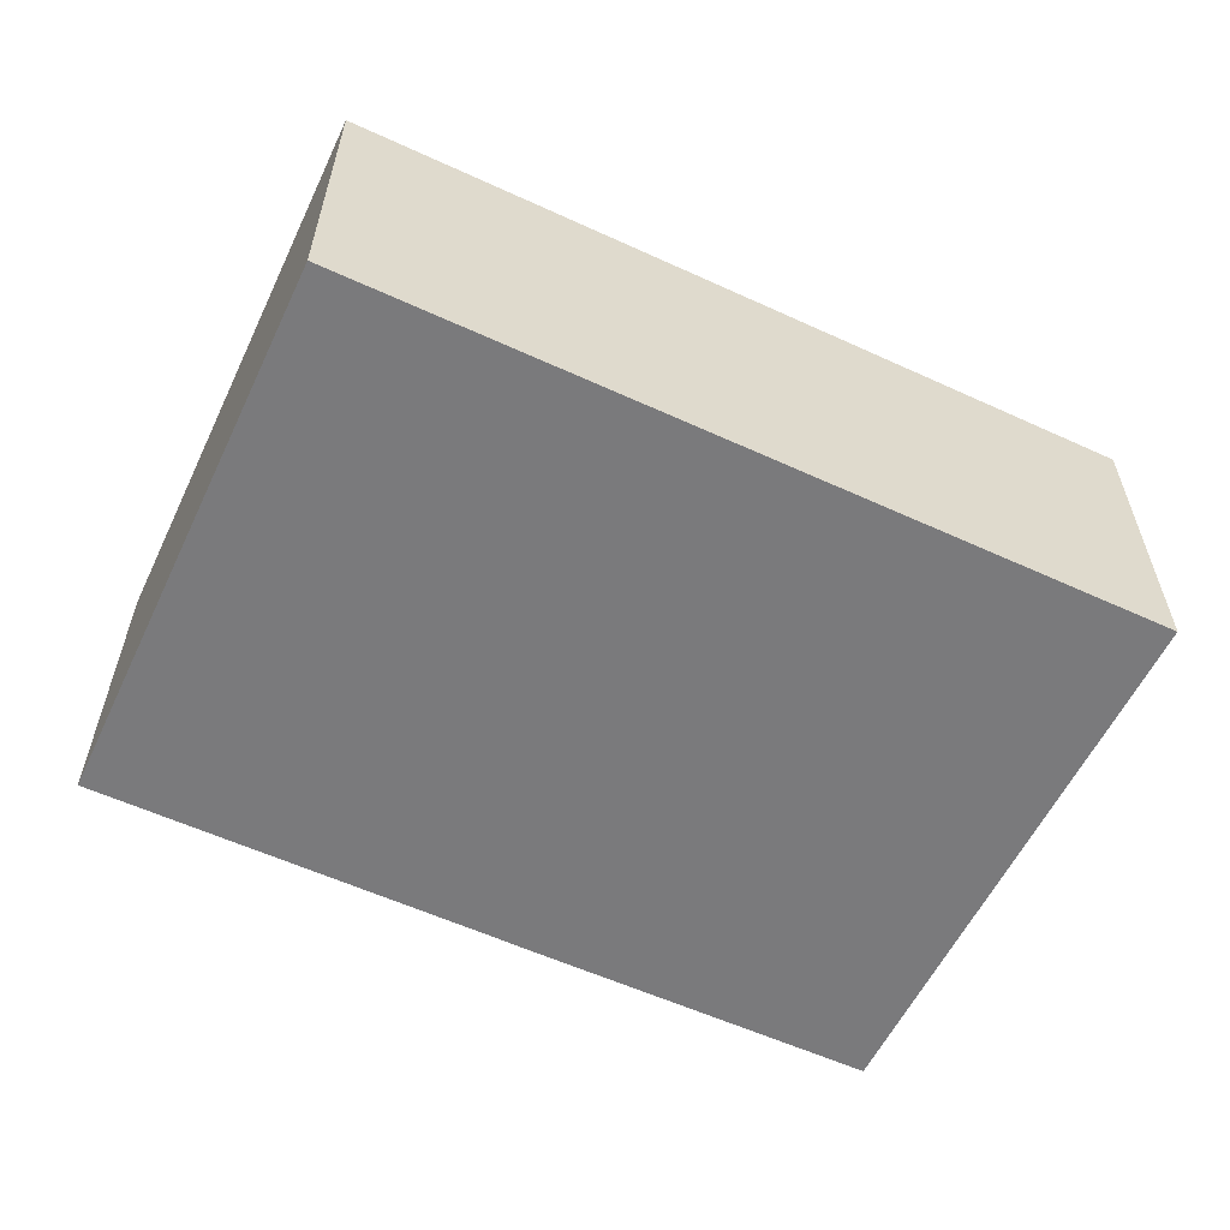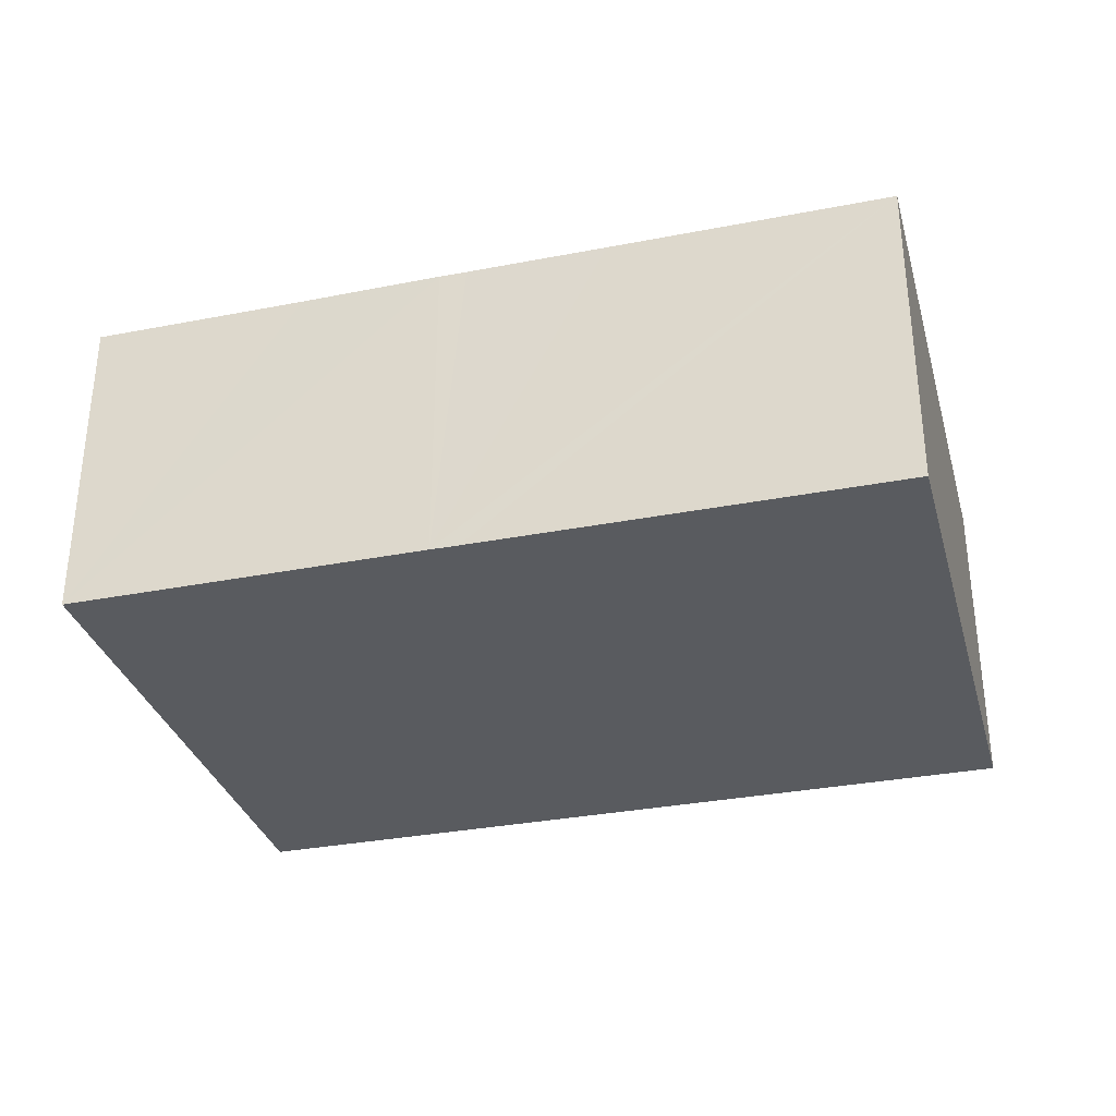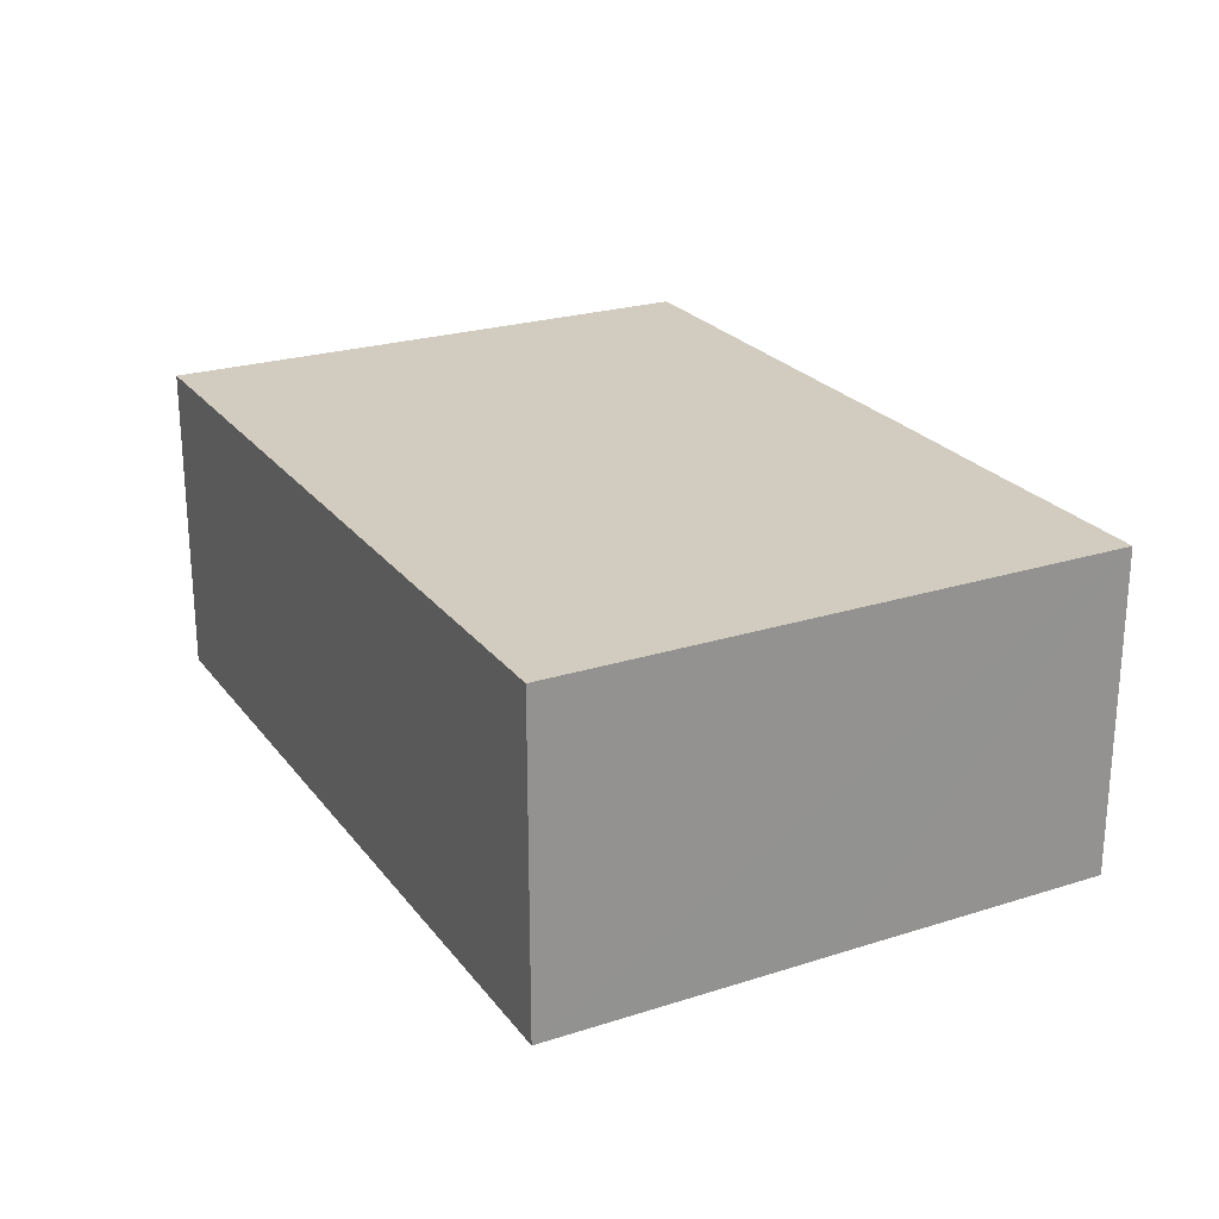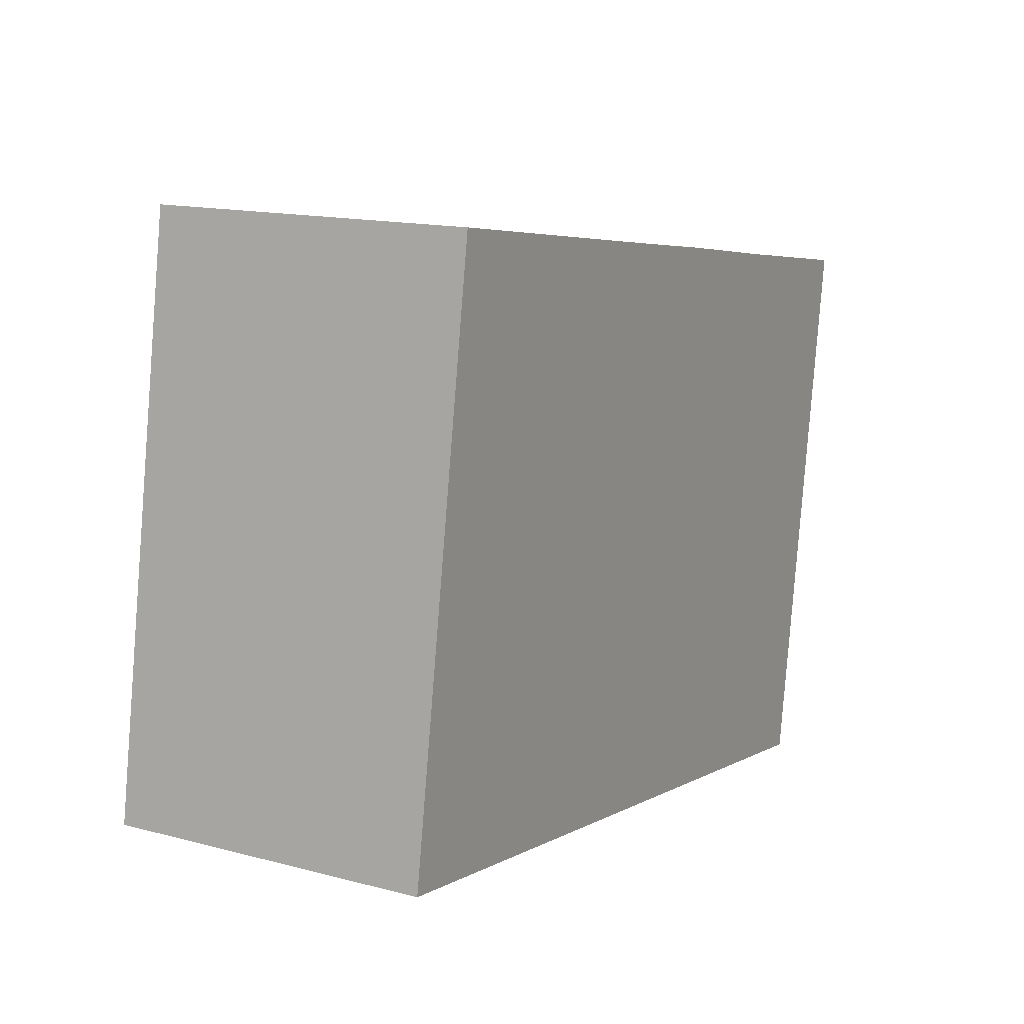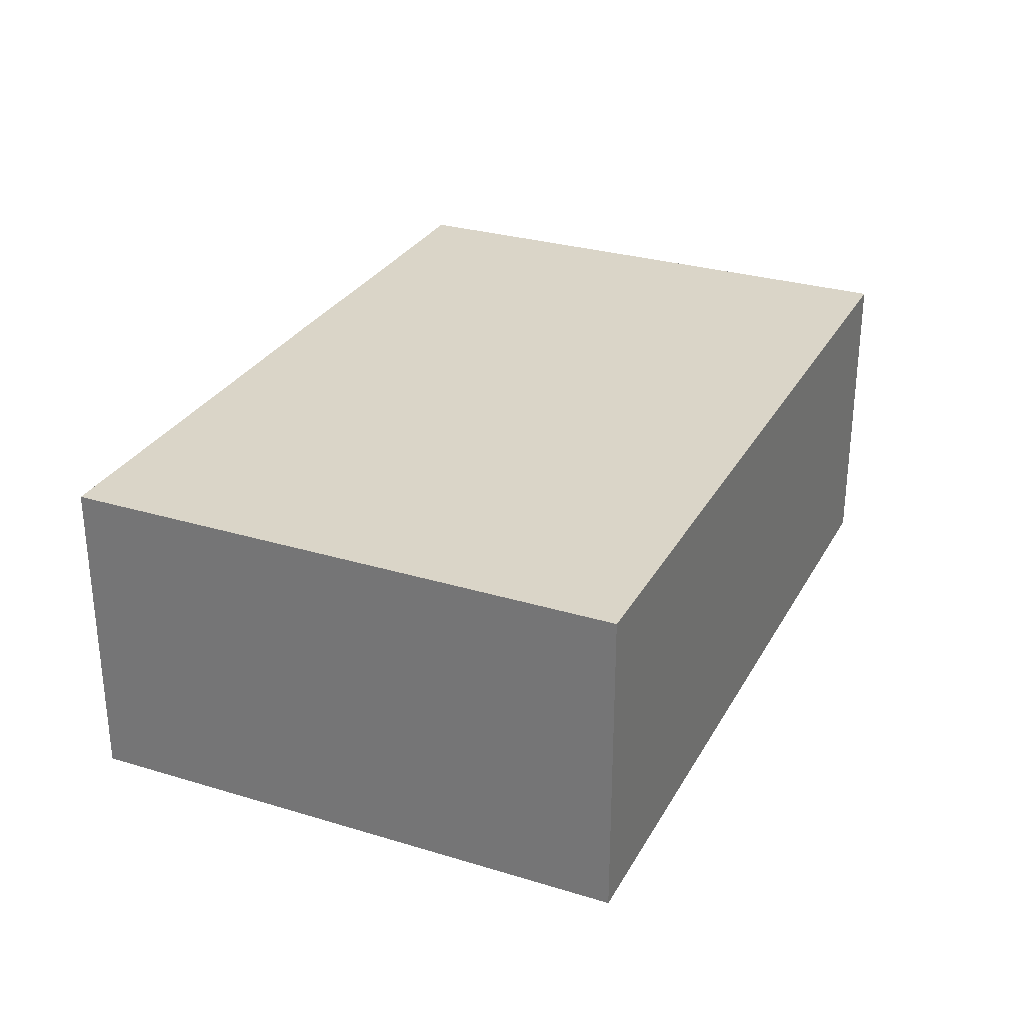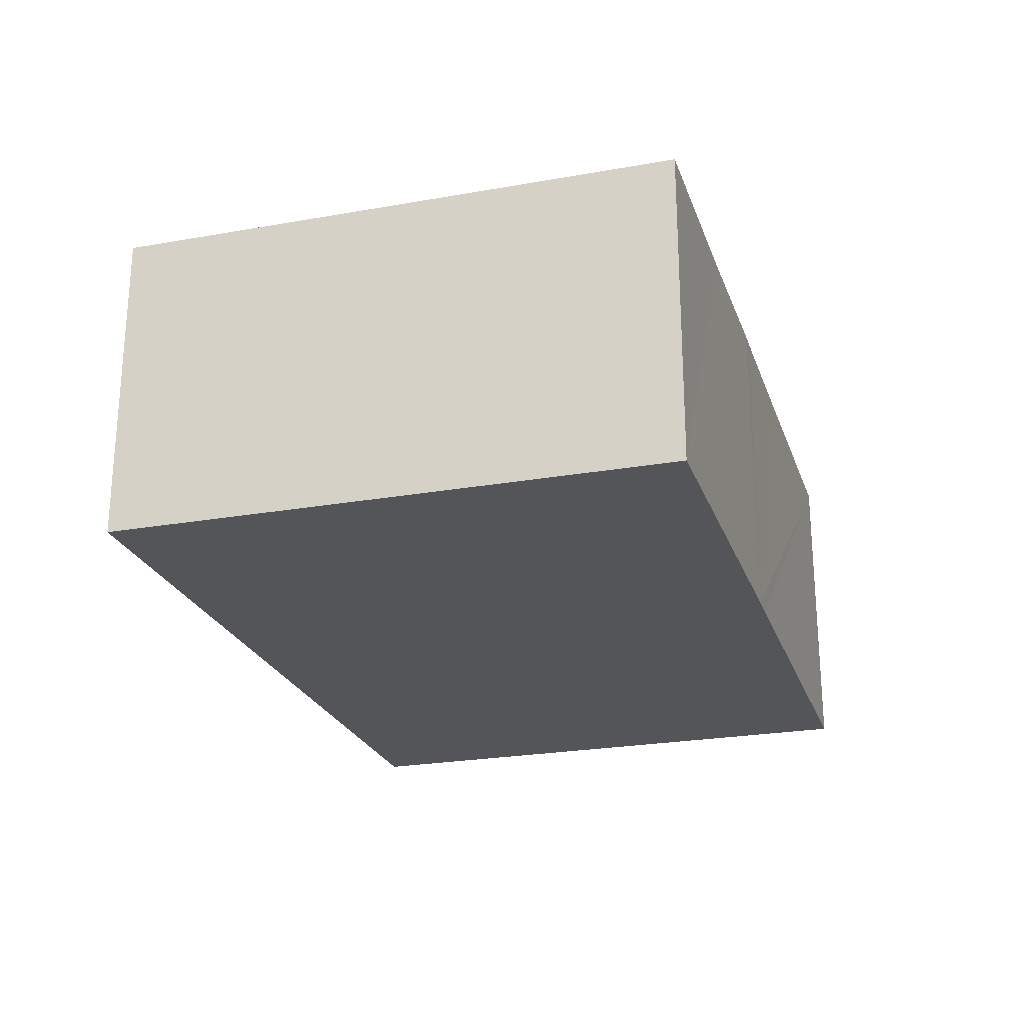
<metadata>
{"format":"obj","ext":"obj","renderer":"f3d","projection":"perspective","resolution":1024,"background":"white","views":[{"elev":-58.2,"azim":145.5,"up":"+Y"},{"elev":-32.5,"azim":6.0,"up":"+Y"},{"elev":23.9,"azim":-126.8,"up":"+Y"},{"elev":14.9,"azim":119.5,"up":"+Z"},{"elev":29.3,"azim":105.1,"up":"+Y"},{"elev":-24.0,"azim":-82.4,"up":"+Y"}]}
</metadata>
<code>
v  0.467 3.414 -3.01
v  9.556 3.414 -4.638
v  0.933 3.414 -6.021
v  0 3.414 2.09e-16
v  0.538 3.414 0.086
v  2.033 3.414 0.325
v  2.318 3.414 0.372
v  3.833 3.414 0.627
v  4.129 3.414 0.671
v  5.628 3.414 0.909
v  8.588 3.414 1.385
v  3.833 -3.839e-17 0.627
v  4.129 -4.109e-17 0.671
v  8.588 -8.481e-17 1.385
v  5.628 -5.566e-17 0.909
v  0 0 0
v  0.538 -5.266e-18 0.086
v  2.033 -1.99e-17 0.325
v  2.318 -2.278e-17 0.372
v  9.556 2.84e-16 -4.638
v  0.933 3.687e-16 -6.021
v  0.467 1.843e-16 -3.01
g defaultobject
f 1 2 3
f 2 1 4
f 2 4 5
f 2 5 6
f 2 6 7
f 2 7 8
f 2 8 9
f 2 9 10
f 2 10 11
f 12 9 8
f 9 12 10
f 10 12 11
f 11 12 13
f 11 13 14
f 14 13 15
f 16 5 4
f 5 16 6
f 6 16 7
f 7 16 8
f 8 16 12
f 12 16 17
f 12 17 18
f 12 18 19
f 14 2 11
f 2 14 20
f 20 3 2
f 3 20 21
f 21 1 3
f 1 21 4
f 4 21 22
f 4 22 16
f 20 22 21
f 22 20 16
f 16 20 17
f 17 20 18
f 18 20 19
f 19 20 12
f 12 20 13
f 13 20 15
f 15 20 14

</code>
